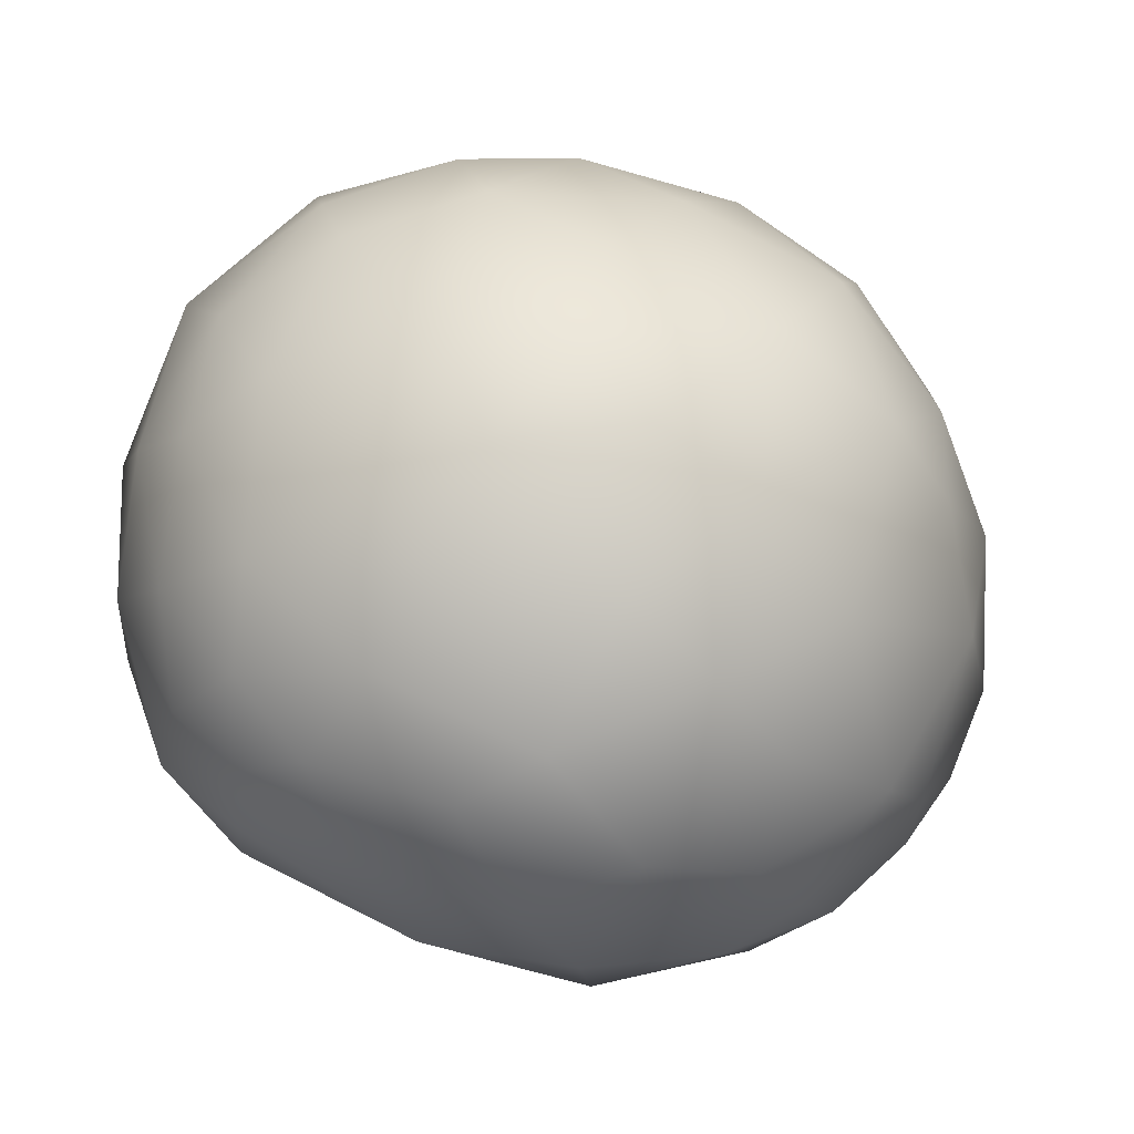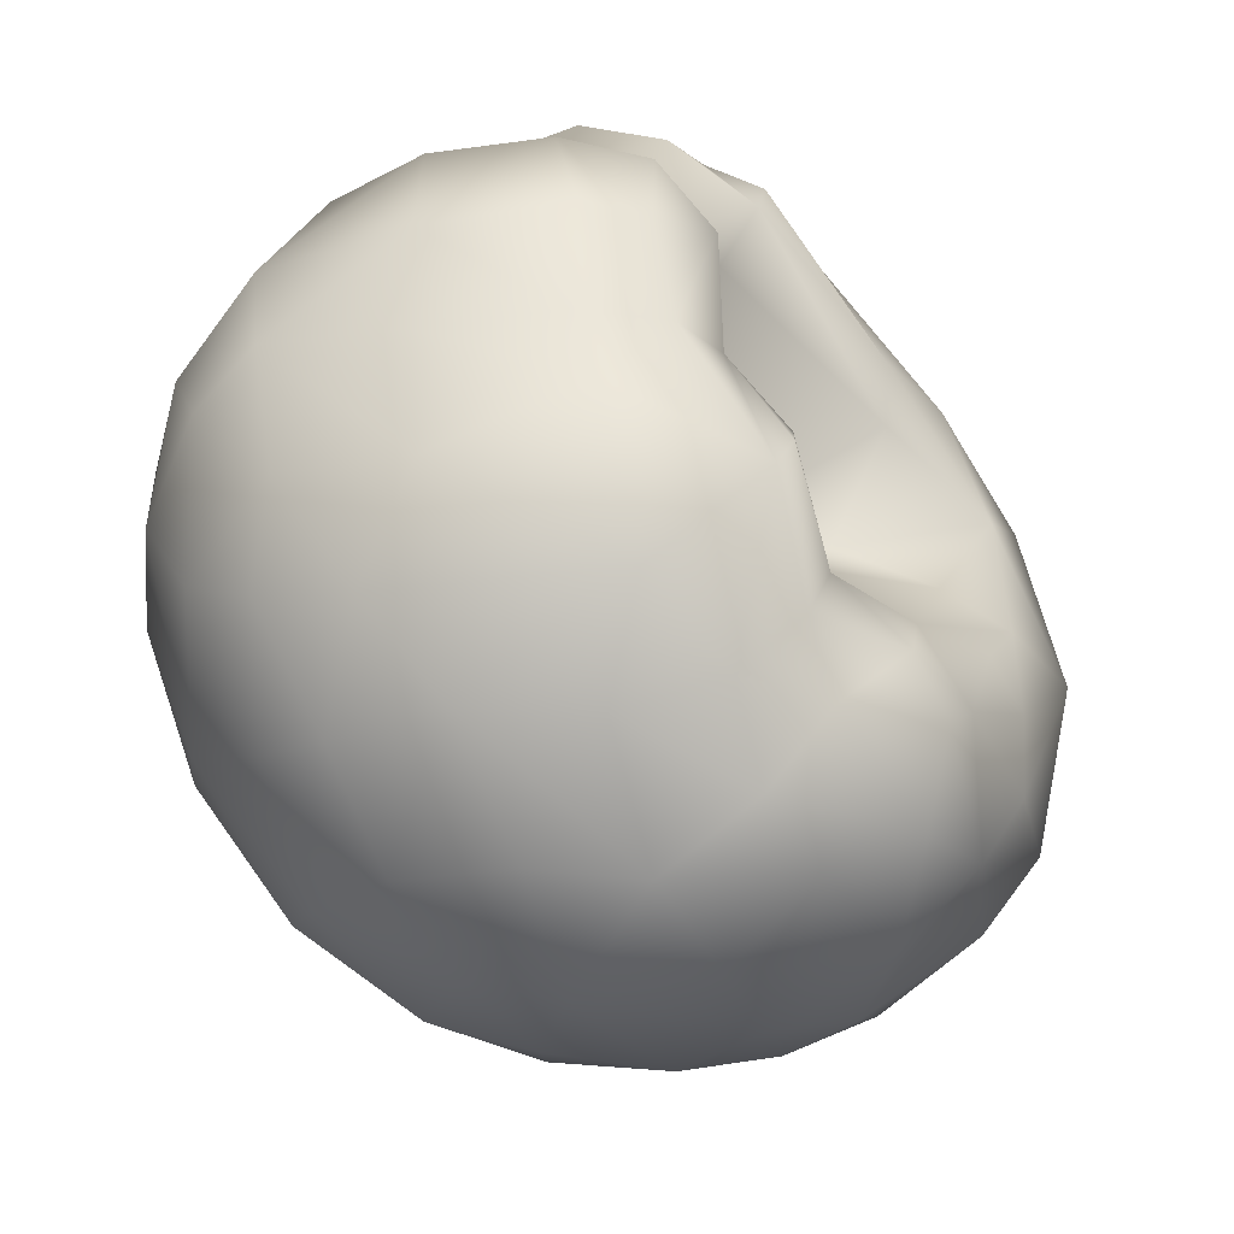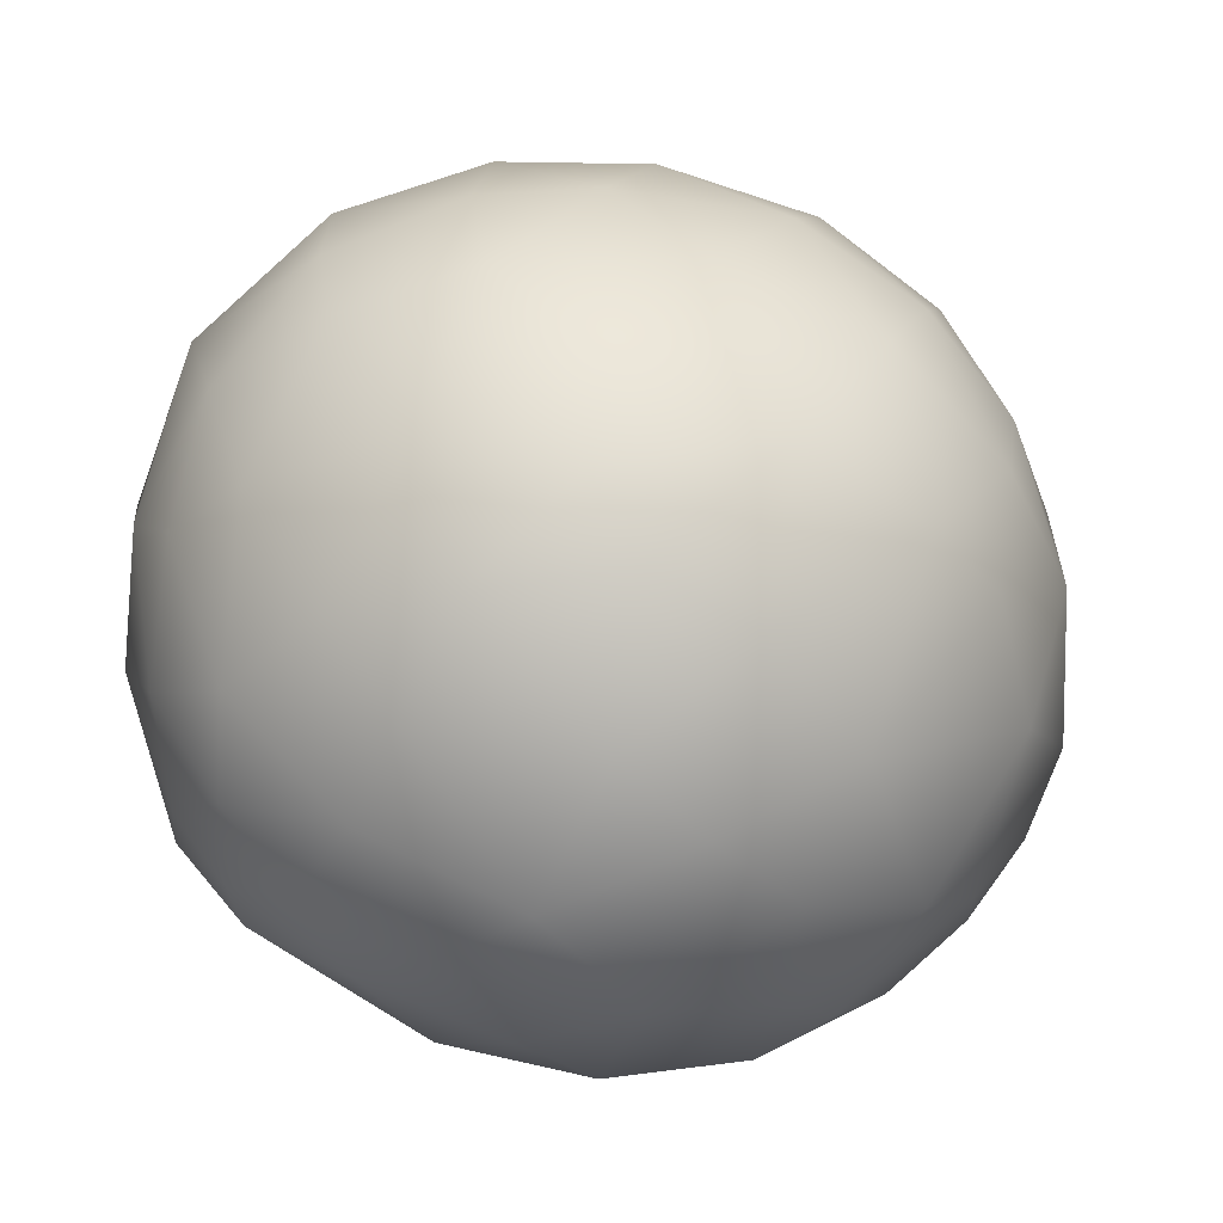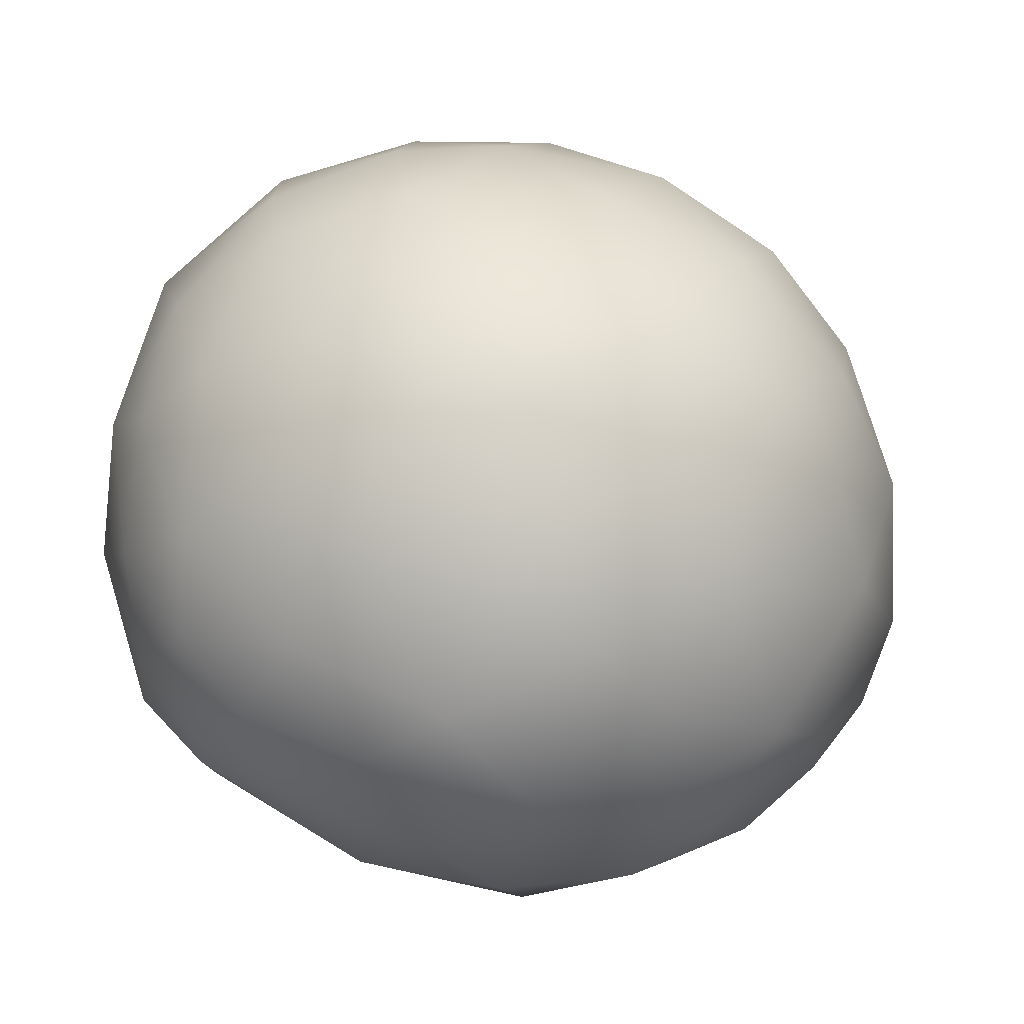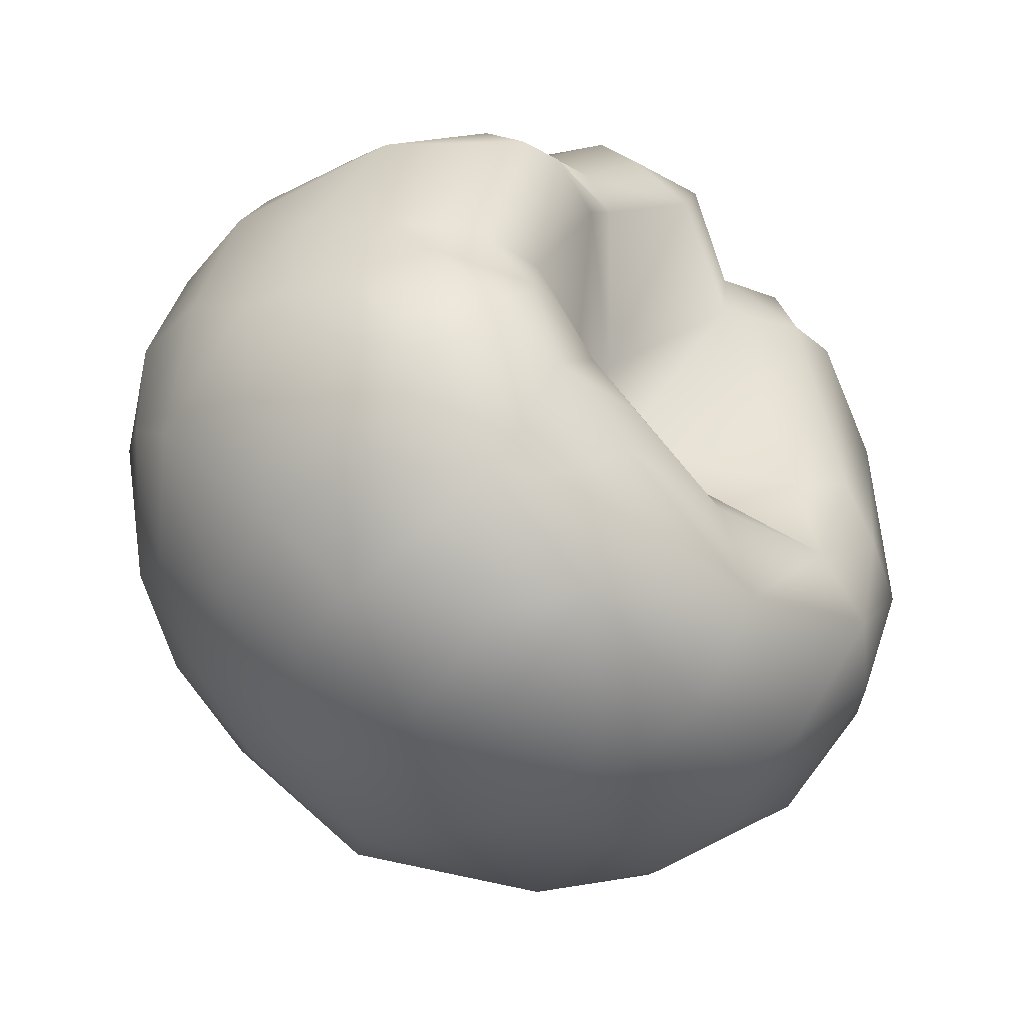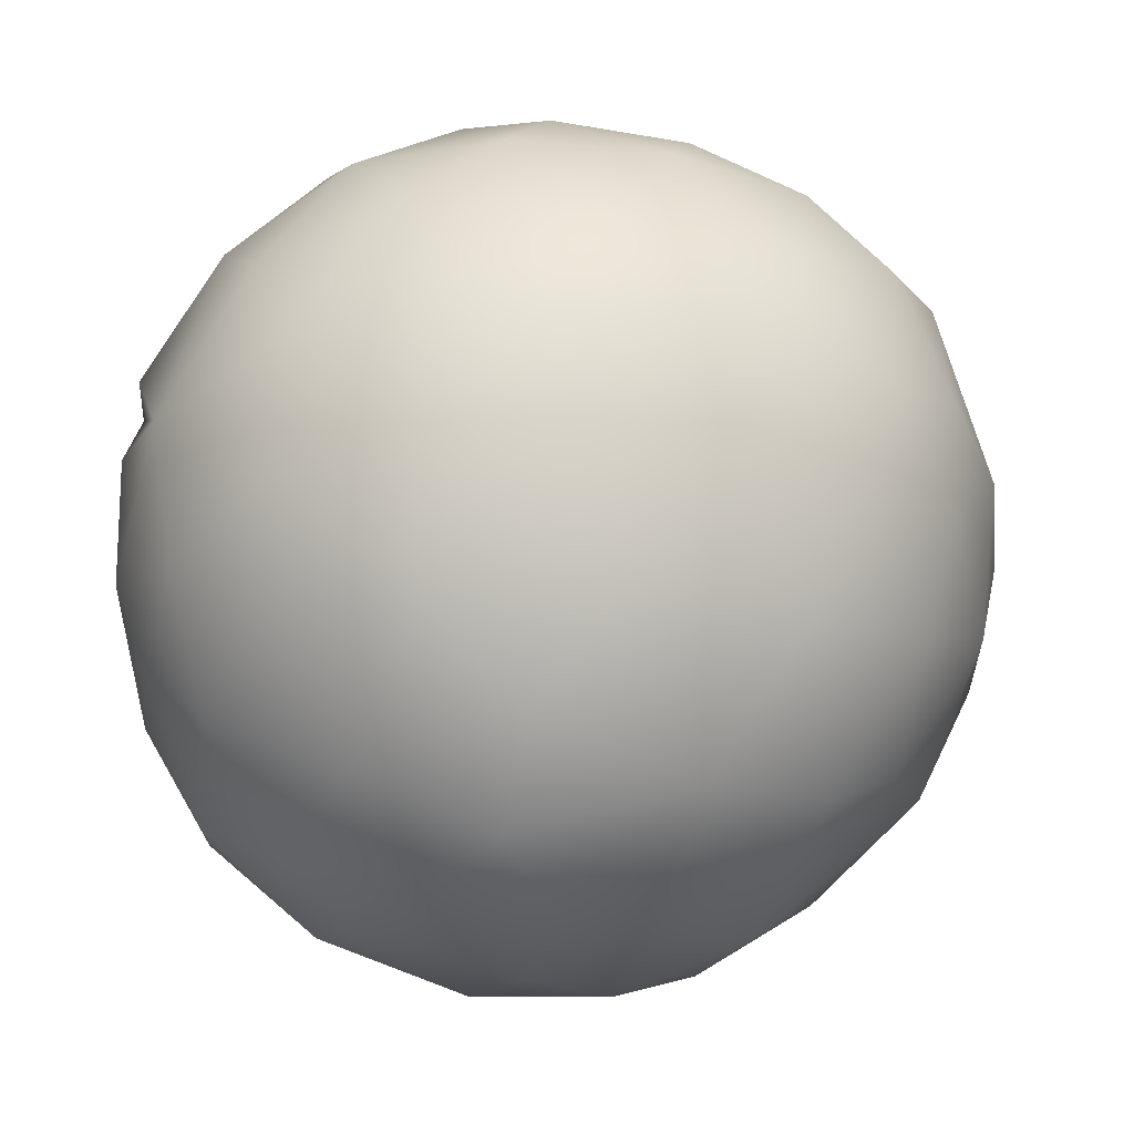
<metadata>
{"format":"obj","ext":"obj","renderer":"f3d","projection":"perspective","resolution":1024,"background":"white","views":[{"elev":-7.4,"azim":155.1,"up":"+Y"},{"elev":59.5,"azim":-108.4,"up":"+Z"},{"elev":5.4,"azim":162.1,"up":"+Y"},{"elev":-2.3,"azim":162.3,"up":"+Y"},{"elev":5.6,"azim":-59.0,"up":"+Z"},{"elev":56.3,"azim":167.3,"up":"+Y"}]}
</metadata>
<code>
g Top4_LP
v 0.01203 1.671 -0.02092
v 0.08646 1.654 0.04084
v 0.04215 1.592 -0.04025
v 0.1154 1.626 0.03337
v 0.1044 1.662 0.05707
v 0.07394 1.58 -0.04213
v 0.149 1.655 0.04786
v 0.141 1.703 0.05749
v 0.1322 1.617 0.02097
v 0.159 1.635 0.0123
v 0.1416 1.598 -0.03113
v 0.05823 1.558 -0.0679
v 0.08688 1.56 -0.09898
v 0.1718 1.686 0.04284
v 0.1585 1.607 -0.07552
v 0.1279 1.596 -0.1327
v 0.1778 1.634 -0.03164
v 0.1706 1.628 -0.09937
v 0.1532 1.63 -0.1411
v 0.1845 1.77 0.0133
v 0.1719 1.776 0.02764
v 0.1667 1.838 -0.02048
v 0.196 1.766 -0.04951
v 0.1963 1.705 -0.02421
v 0.178 1.665 -0.1274
v 0.1395 1.662 -0.1814
v 0.1864 1.654 -0.07472
v 0.1961 1.703 -0.08466
v 0.1793 1.709 -0.1424
v 0.1261 1.702 -0.2024
v 0.1901 1.766 -0.09405
v 0.1711 1.82 -0.08118
v 0.169 1.785 -0.1348
v 0.1496 1.742 -0.1782
v 0.1331 1.848 -0.1243
v 0.1155 1.806 -0.1858
v 0.1273 1.872 -0.08458
v 0.1063 1.751 -0.2147
v 0.0785 1.867 -0.1503
v 0.1105 1.89 -0.03154
v 0.06986 1.895 -0.09824
v 0.05523 1.691 -0.2346
v 0.07798 1.63 -0.2086
v 0.1395 1.662 -0.1814
v 0.1046 1.612 -0.1794
v 0.03031 1.589 -0.1957
v 0.1532 1.63 -0.1411
v 0.1279 1.596 -0.1327
v 0.06864 1.57 -0.1546
v 0.08688 1.56 -0.09898
v 0.02964 1.549 -0.1349
v 0.007937 1.541 -0.1001
v 0.05823 1.558 -0.0679
v -0.001611 1.559 -0.06744
v 0.07394 1.58 -0.04213
v 0.04215 1.592 -0.04025
v -0.03146 1.555 -0.1457
v 0.0007455 1.632 -0.05302
v 0.01203 1.671 -0.02092
v -0.04018 1.601 -0.0379
v -0.06639 1.579 -0.04245
v -0.0794 1.556 -0.07957
v -0.09585 1.573 -0.1267
v -0.05784 1.575 -0.1652
v -0.1162 1.619 -0.1675
v -0.02485 1.587 -0.1904
v -0.08382 1.622 -0.1945
v -0.1304 1.688 -0.187
v -0.02257 1.631 -0.2213
v 0.01865 1.659 -0.2357
v -0.04335 1.687 -0.2347
v 0.0007794 1.735 -0.2428
v 0.04621 1.759 -0.2363
v 0.0614 1.795 -0.2201
v -0.01917 1.805 -0.2214
v 0.0435 1.839 -0.193
v -0.07414 1.77 -0.2202
v -0.00787 1.87 -0.1598
v -0.1099 1.743 -0.2025
v -0.07489 1.839 -0.176
v 0.01928 1.898 -0.1118
v -0.1306 1.788 -0.1653
v -0.1676 1.739 -0.1418
v -0.06062 1.888 -0.1103
v 0.04506 1.911 -0.04168
v -0.1103 1.851 -0.1296
v -0.01813 1.91 -0.06405
v -0.09004 1.889 -0.0642
v -0.1529 1.806 -0.1214
v -0.0328 1.91 -0.01334
v 0.04911 1.902 0.02423
v -0.1369 1.851 -0.08236
v 0.1141 1.874 0.02232
v -0.1052 1.883 -0.02605
v -0.1692 1.813 -0.06855
v -0.1886 1.764 -0.08023
v -0.1561 1.837 -0.0115
v -0.177 1.803 -0.01056
v 0.002677 1.895 0.04925
v 0.0644 1.874 0.06868
v 0.1244 1.834 0.06481
v -0.06631 1.887 0.03335
v -0.1255 1.855 0.02406
v -0.146 1.81 0.04586
v 0.1706 1.792 0.03657
v 0.1719 1.776 0.02764
v 0.1532 1.756 0.07344
v 0.141 1.703 0.05749
v 0.01218 1.855 0.09483
v -0.02323 1.874 0.07396
v -0.08122 1.864 0.05699
v -0.09535 1.821 0.08615
v -0.04754 1.84 0.09657
v 0.07308 1.845 0.08917
v 0.08474 1.778 0.1193
v 0.1271 1.709 0.09614
v -0.01362 1.806 0.1199
v 0.04813 1.792 0.1091
v 0.03194 1.733 0.1171
v 0.04813 1.792 0.1091
v 0.07226 1.717 0.1261
v 0.02034 1.696 0.1086
v 0.1004 1.677 0.1015
v 0.1044 1.662 0.05707
v 0.08646 1.654 0.04084
v 0.06216 1.691 0.1165
v 0.06349 1.664 0.09542
v 0.01287 1.679 0.09037
v 0.01889 1.682 0.01579
v 0.01203 1.671 -0.02092
v -0.08324 1.745 0.1208
v -0.1158 1.768 0.08424
v -0.1156 1.72 0.08405
v -0.007524 1.737 0.1292
v 0.03194 1.733 0.1171
v 0.02034 1.696 0.1086
v -0.05834 1.686 0.1219
v -0.09874 1.686 0.0812
v 0.01287 1.679 0.09037
v -0.04647 1.674 0.1139
v -0.07561 1.668 0.06438
v -0.0278 1.667 0.08943
v 0.01889 1.682 0.01579
v -0.02104 1.68 -0.002859
v 0.01203 1.671 -0.02092
v 0.01203 1.671 -0.02092
v 0.0007455 1.632 -0.05302
v -0.02104 1.68 -0.002859
v -0.04018 1.601 -0.0379
v -0.08449 1.634 0.02316
v -0.07561 1.668 0.06438
v -0.06639 1.579 -0.04245
v -0.1121 1.649 0.05709
v -0.09874 1.686 0.0812
v -0.1317 1.687 0.07192
v -0.1156 1.72 0.08405
v -0.1535 1.722 0.06291
v -0.1158 1.768 0.08424
v -0.1656 1.767 0.0464
v -0.0957 1.606 0.001612
v -0.1267 1.627 0.02288
v -0.1165 1.598 -0.01444
v -0.0794 1.556 -0.07957
v -0.1405 1.645 0.04807
v -0.1686 1.636 -0.02102
v -0.1468 1.609 -0.02161
v -0.1732 1.664 0.03064
v -0.1511 1.598 -0.07223
v -0.09585 1.573 -0.1267
v -0.1771 1.706 0.03415
v -0.1944 1.68 -0.0163
v -0.1894 1.748 0.003655
v -0.1983 1.732 -0.04302
v -0.1932 1.691 -0.07444
v -0.1897 1.72 -0.09595
v -0.1732 1.671 -0.1293
v -0.1162 1.619 -0.1675
v -0.1736 1.632 -0.07784
v -0.162 1.632 -0.1176
v -0.1304 1.602 -0.1303
g Top4_LP_0
f 3 2 1
f 3 4 2
f 5 2 4
f 3 6 4
f 4 7 5
f 5 7 8
f 6 9 4
f 7 4 10
f 9 10 4
f 9 6 11
f 11 10 9
f 6 12 11
f 11 12 13
f 7 14 8
f 10 14 7
f 15 11 13
f 13 16 15
f 11 17 10
f 15 17 11
f 10 17 14
f 18 15 16
f 18 17 15
f 18 16 19
f 14 20 8
f 21 8 20
f 21 20 22
f 20 23 22
f 20 14 24
f 17 24 14
f 20 24 23
f 25 18 19
f 25 19 26
f 18 27 17
f 24 17 27
f 25 27 18
f 24 27 28
f 28 27 25
f 24 28 23
f 26 29 25
f 28 25 29
f 30 29 26
f 31 23 28
f 28 29 31
f 23 31 32
f 32 22 23
f 33 31 29
f 33 32 31
f 34 29 30
f 34 33 29
f 33 35 32
f 36 33 34
f 35 33 36
f 35 37 32
f 32 37 22
f 34 30 38
f 36 34 38
f 36 39 35
f 35 39 37
f 37 40 22
f 39 41 37
f 41 40 37
f 38 30 42
f 30 43 42
f 44 43 30
f 44 45 43
f 43 45 46
f 44 47 45
f 45 47 48
f 48 49 45
f 45 49 46
f 48 50 49
f 50 51 49
f 49 51 46
f 52 51 50
f 52 50 53
f 52 53 54
f 54 53 55
f 54 55 56
f 51 52 57
f 46 51 57
f 54 56 58
f 59 58 56
f 58 60 54
f 54 60 61
f 61 62 54
f 52 54 62
f 52 62 57
f 63 57 62
f 64 57 63
f 65 64 63
f 66 57 64
f 57 66 46
f 65 67 64
f 67 66 64
f 68 67 65
f 69 46 66
f 69 66 67
f 46 69 70
f 70 43 46
f 43 70 42
f 69 67 71
f 71 70 69
f 68 71 67
f 42 70 72
f 72 70 71
f 42 72 73
f 38 42 73
f 74 38 73
f 38 74 36
f 73 72 75
f 73 75 74
f 74 76 36
f 75 76 74
f 36 76 39
f 77 72 71
f 72 77 75
f 76 78 39
f 78 76 75
f 71 68 79
f 79 77 71
f 80 75 77
f 75 80 78
f 81 39 78
f 39 81 41
f 82 77 79
f 80 77 82
f 79 68 83
f 82 79 83
f 80 84 78
f 84 81 78
f 81 85 41
f 85 40 41
f 80 82 86
f 86 84 80
f 84 87 81
f 87 85 81
f 84 88 87
f 84 86 88
f 82 89 86
f 89 82 83
f 90 85 87
f 88 90 87
f 91 40 85
f 91 85 90
f 92 88 86
f 86 89 92
f 93 40 91
f 22 40 93
f 94 90 88
f 92 94 88
f 92 89 95
f 89 83 96
f 89 96 95
f 97 92 95
f 97 94 92
f 95 96 98
f 97 95 98
f 91 90 99
f 93 91 100
f 91 99 100
f 93 101 22
f 101 93 100
f 102 90 94
f 102 99 90
f 97 103 94
f 94 103 102
f 97 98 104
f 103 97 104
f 101 105 22
f 22 105 106
f 106 105 107
f 105 101 107
f 108 106 107
f 100 99 109
f 99 102 110
f 109 99 110
f 102 103 111
f 102 111 110
f 112 103 104
f 112 111 103
f 111 113 110
f 109 110 113
f 113 111 112
f 101 100 114
f 114 100 109
f 115 107 101
f 114 115 101
f 116 108 107
f 116 107 115
f 117 109 113
f 114 109 117
f 114 118 115
f 115 118 119
f 114 117 120
f 119 121 115
f 121 116 115
f 119 122 121
f 108 116 123
f 108 123 124
f 125 124 123
f 121 126 116
f 122 126 121
f 123 116 126
f 122 127 126
f 127 123 126
f 123 127 125
f 122 128 127
f 129 127 128
f 129 125 127
f 125 129 130
f 117 113 131
f 131 113 112
f 112 132 131
f 132 133 131
f 131 134 117
f 120 117 134
f 120 134 135
f 134 136 135
f 133 137 131
f 131 137 134
f 137 136 134
f 138 137 133
f 139 136 137
f 138 140 137
f 140 139 137
f 138 141 140
f 139 140 142
f 141 142 140
f 139 142 143
f 144 142 141
f 143 142 144
f 144 145 143
f 148 147 146
f 149 147 148
f 149 148 150
f 150 148 151
f 150 152 149
f 153 150 151
f 151 154 153
f 154 155 153
f 155 154 156
f 157 155 156
f 158 157 156
f 158 159 157
f 112 159 158
f 104 159 112
f 104 98 159
f 160 152 150
f 161 150 153
f 161 160 150
f 162 152 160
f 161 162 160
f 162 163 152
f 164 153 155
f 164 161 153
f 165 161 164
f 166 162 161
f 166 163 162
f 165 166 161
f 167 164 155
f 165 164 167
f 157 167 155
f 168 163 166
f 168 166 165
f 169 163 168
f 170 167 157
f 159 170 157
f 170 171 167
f 165 167 171
f 159 172 170
f 172 171 170
f 159 98 172
f 98 173 172
f 173 171 172
f 96 173 98
f 174 165 171
f 171 173 174
f 173 96 175
f 175 174 173
f 96 83 175
f 83 176 175
f 175 176 174
f 68 176 83
f 68 177 176
f 178 165 174
f 176 178 174
f 178 168 165
f 179 178 176
f 177 179 176
f 168 178 179
f 177 180 179
f 180 168 179
f 177 169 180
f 169 168 180

</code>
